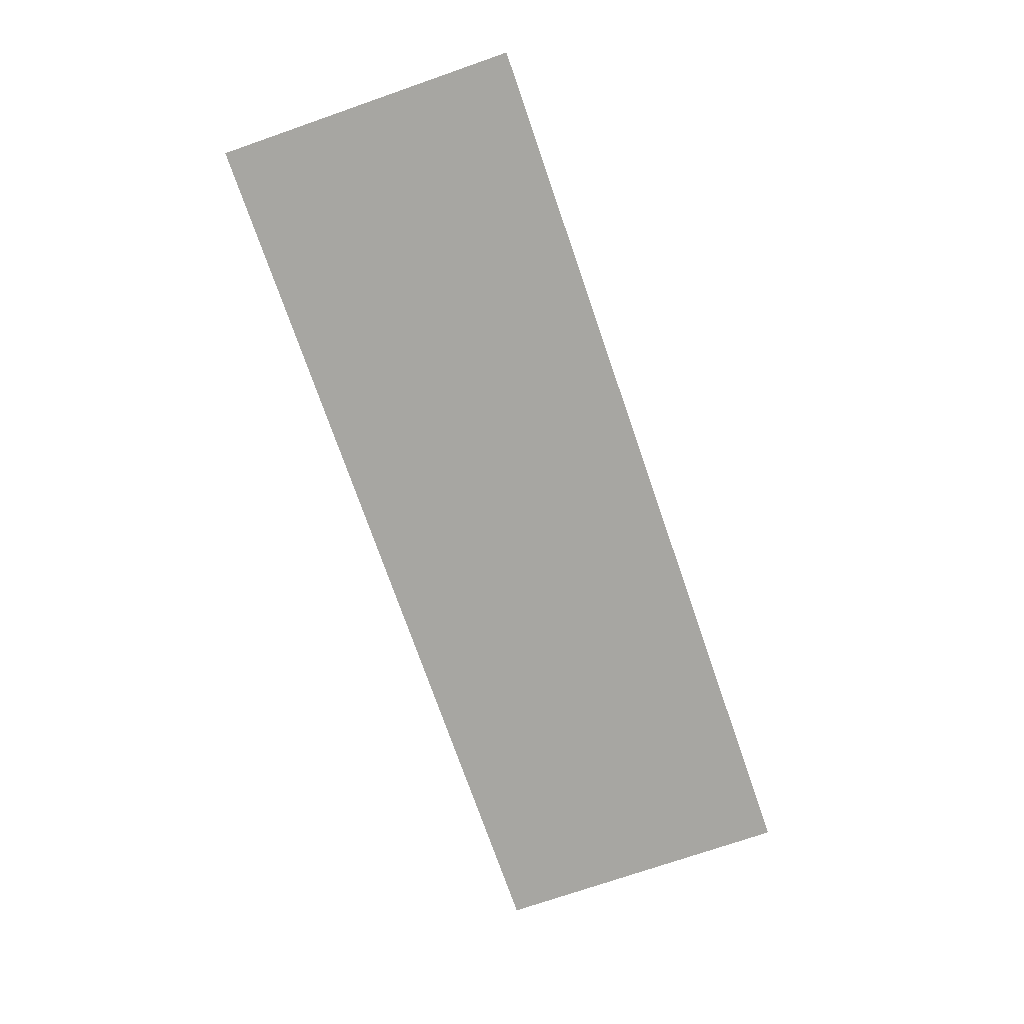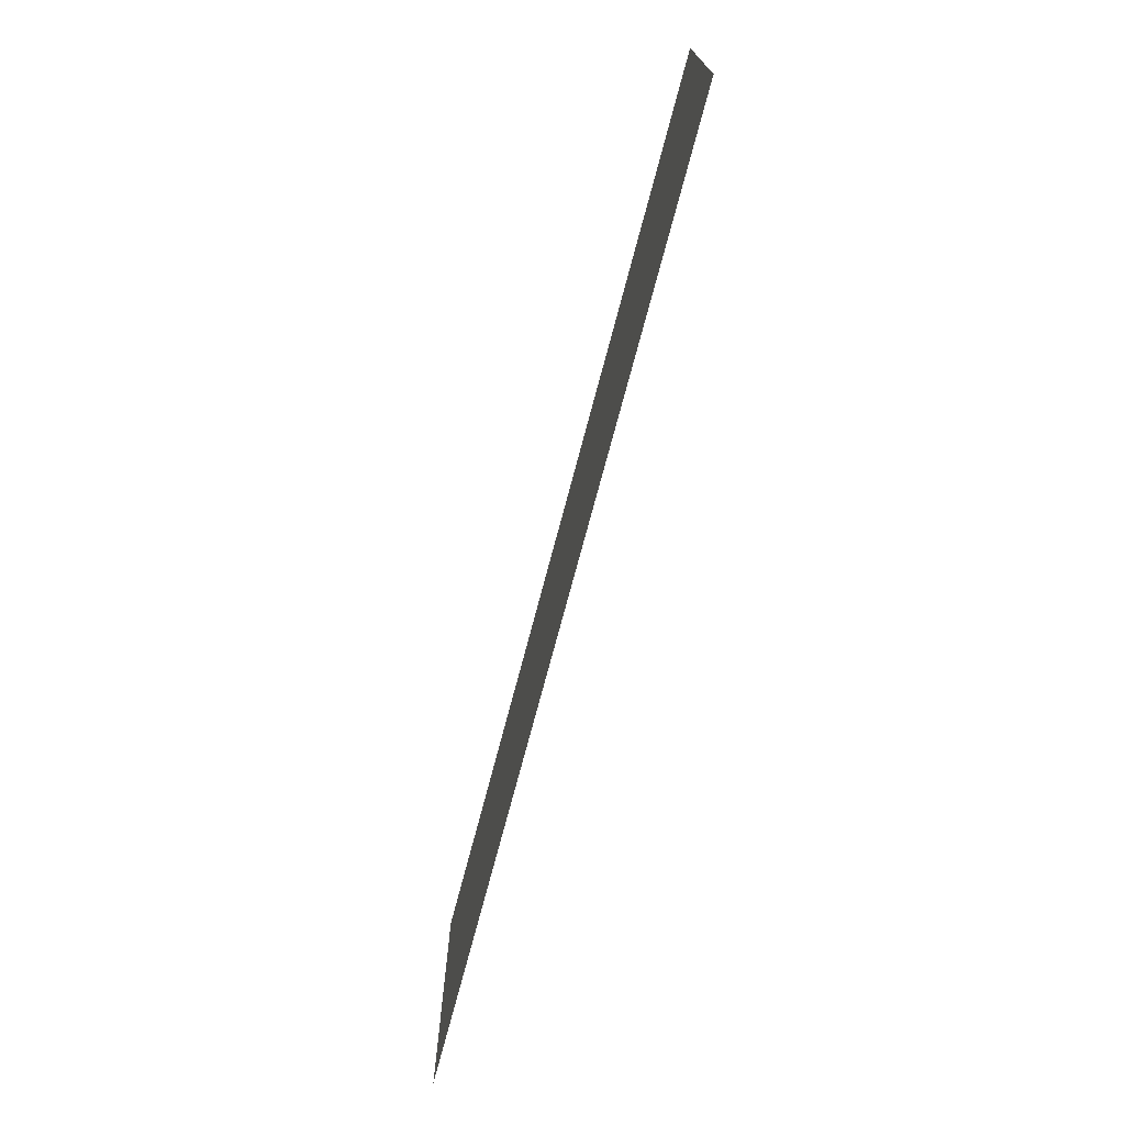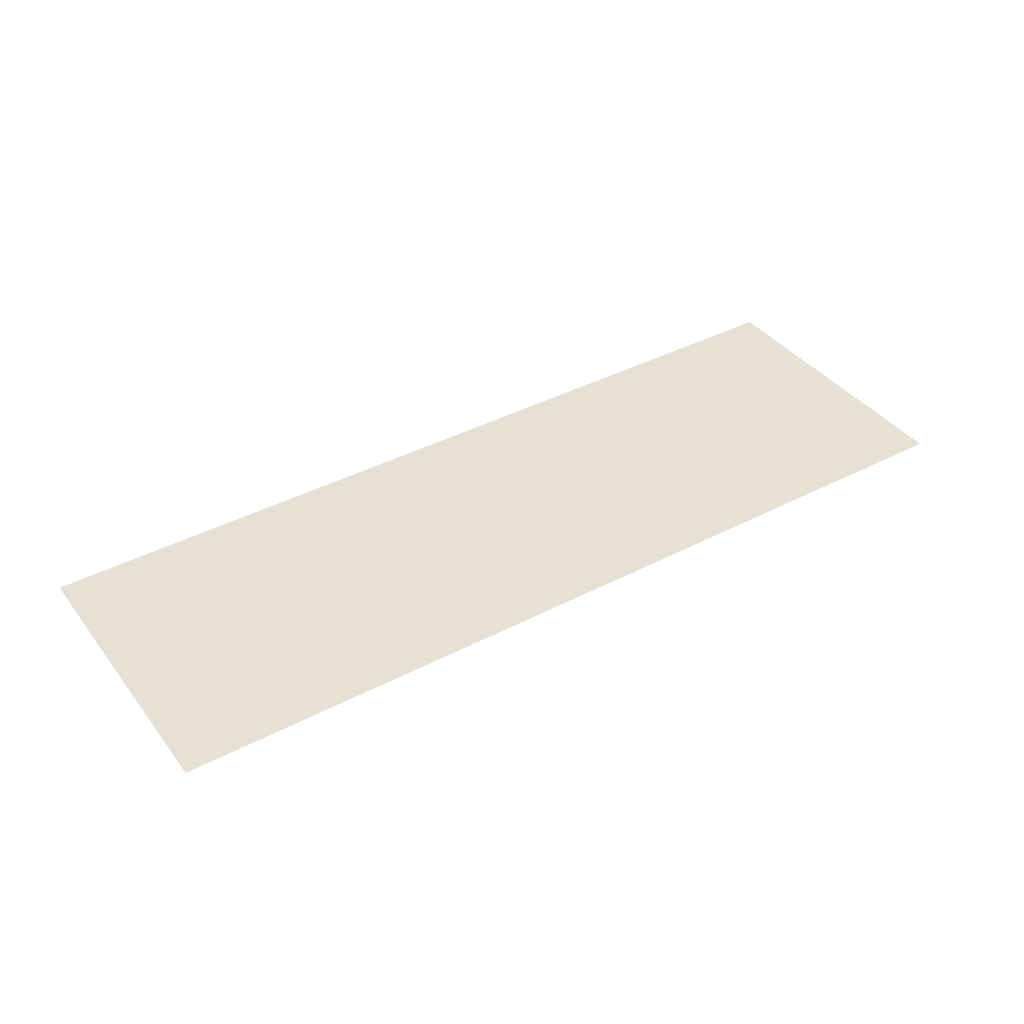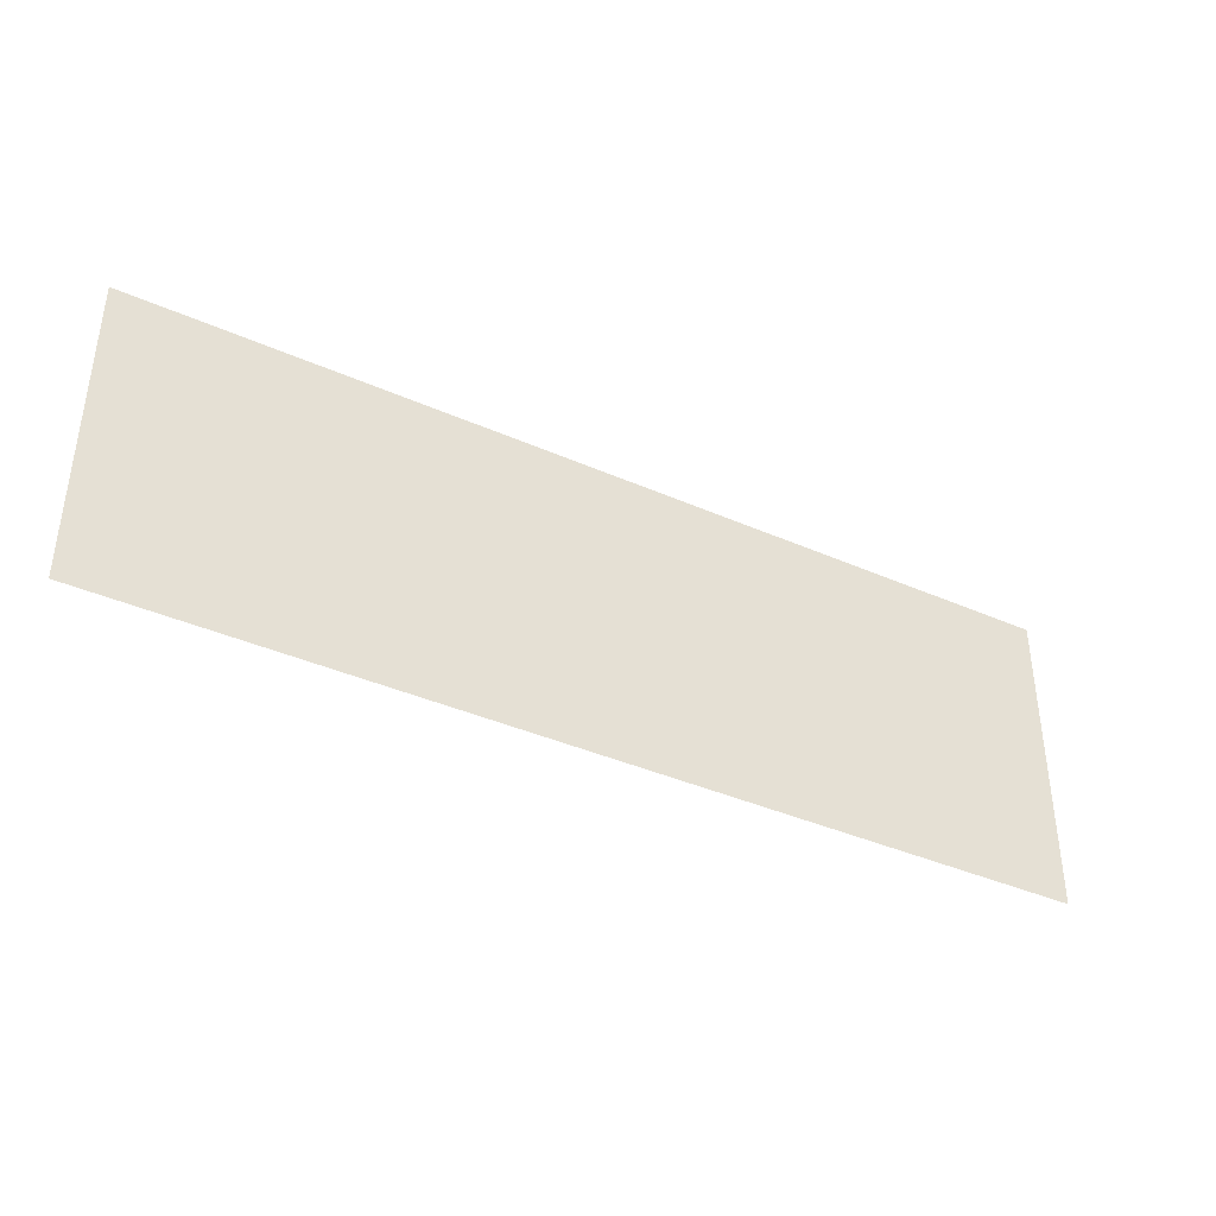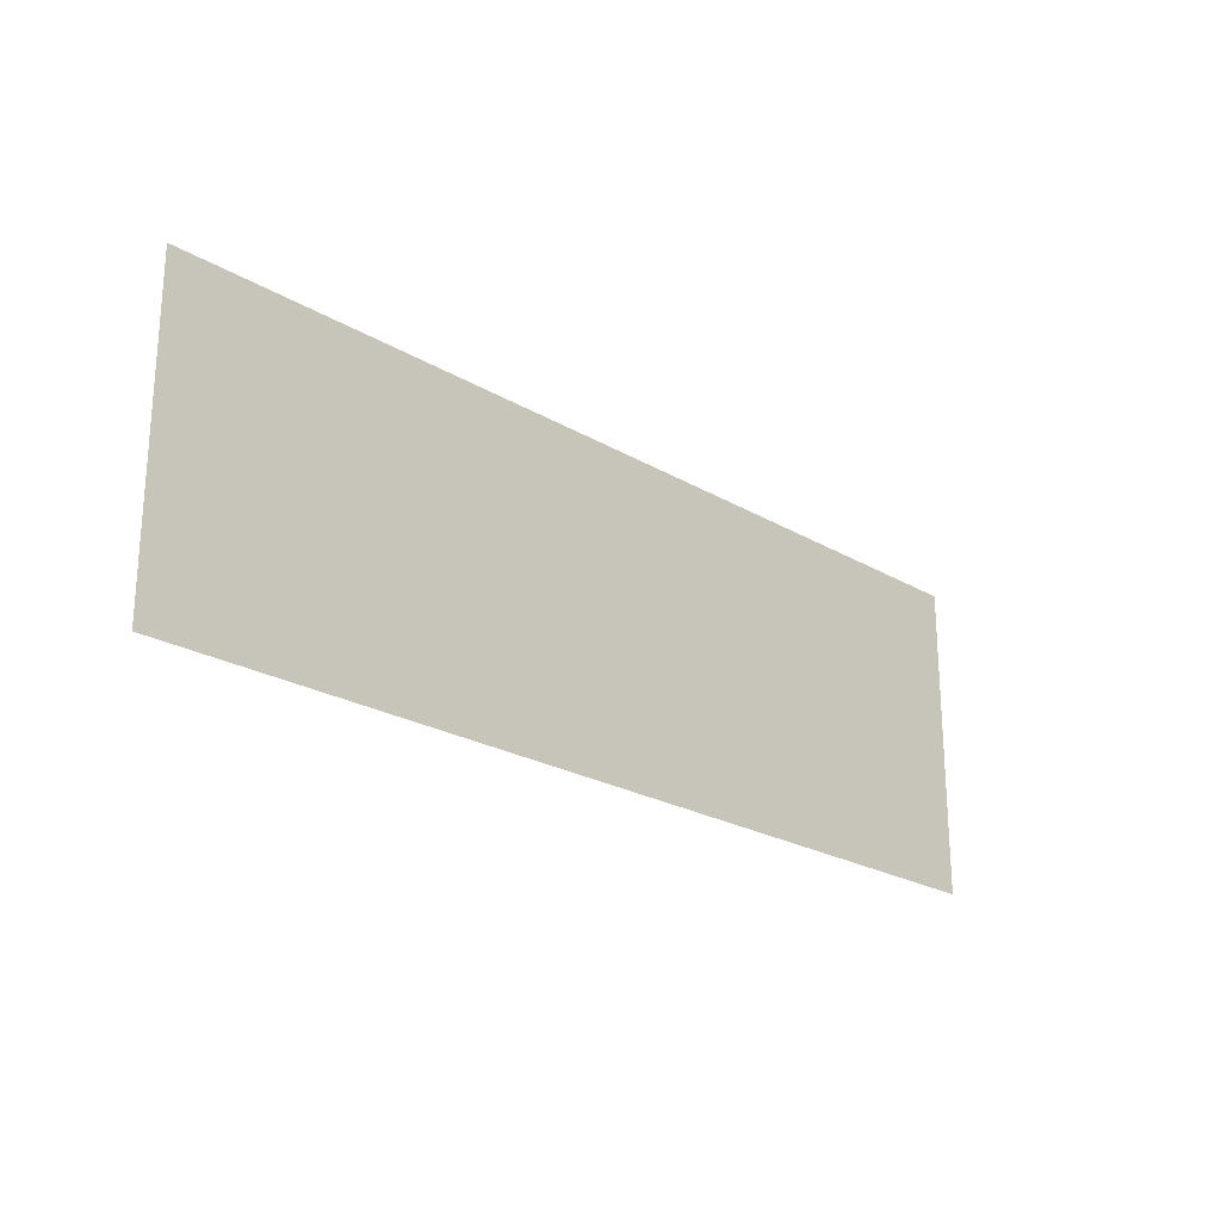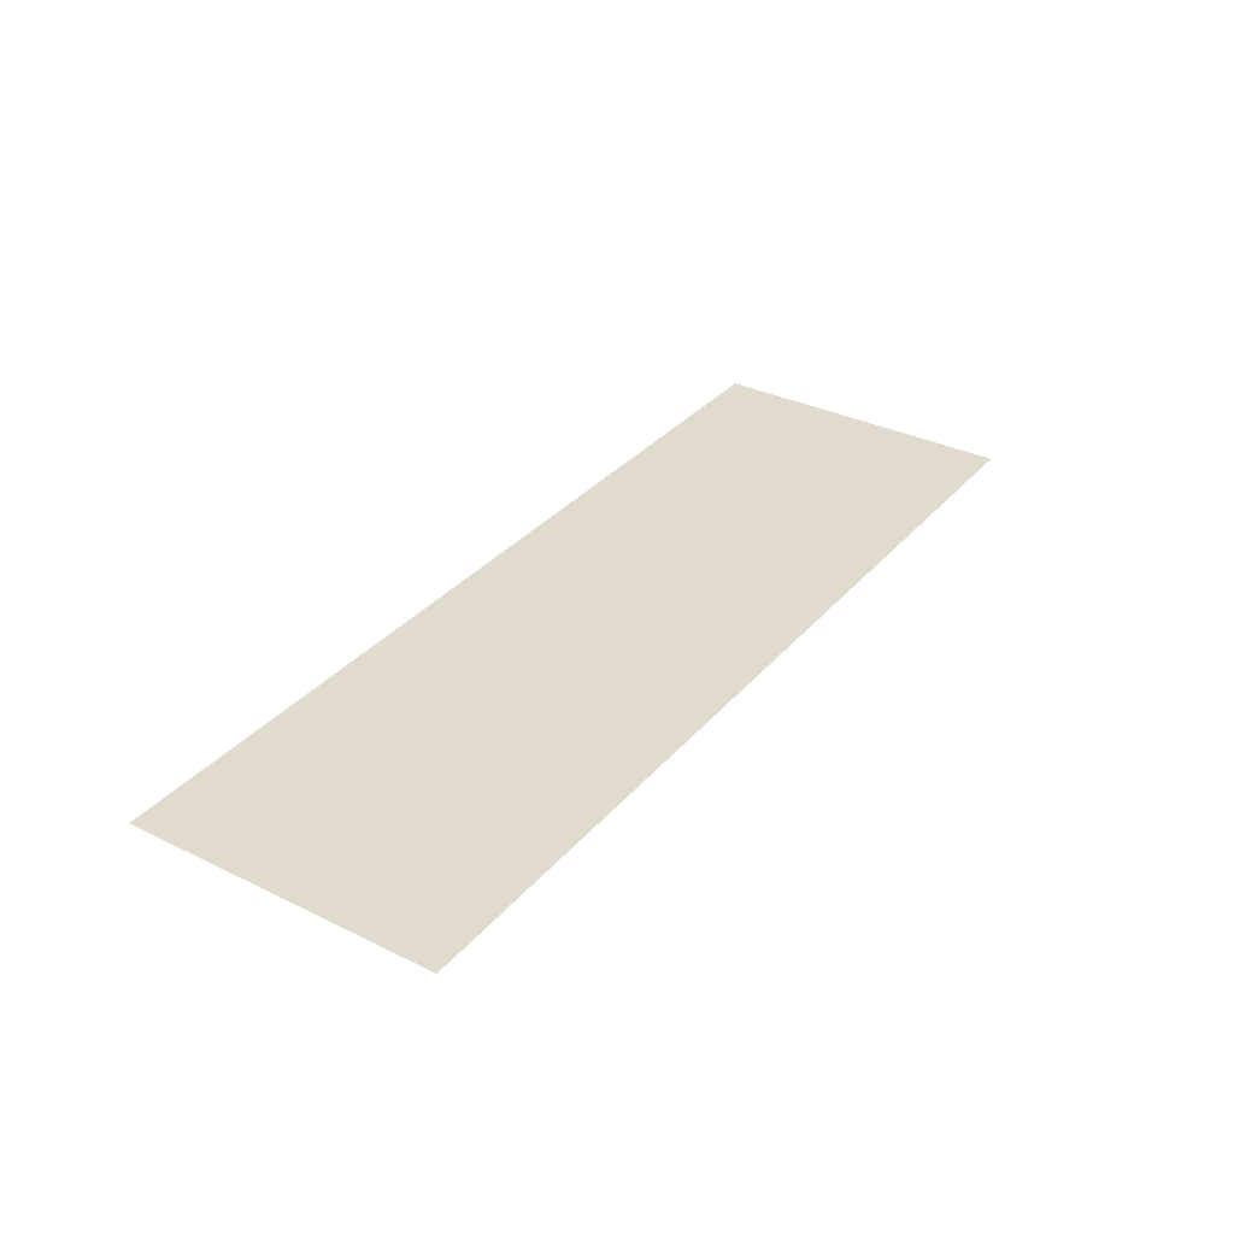
<metadata>
{"format":"obj","ext":"obj","renderer":"f3d","projection":"perspective","resolution":1024,"background":"white","views":[{"elev":-74.0,"azim":109.1,"up":"+Z"},{"elev":-72.3,"azim":75.3,"up":"+Y"},{"elev":39.1,"azim":-33.3,"up":"+Z"},{"elev":-39.1,"azim":-28.9,"up":"+Y"},{"elev":-22.9,"azim":-45.3,"up":"+Y"},{"elev":33.2,"azim":-56.1,"up":"+Z"}]}
</metadata>
<code>
v -1952 -1984 -0.8267
v -1968 -1984 -0.8267
v -1968 -1968 -0.8267
v -1952 -1968 -0.8267
v -1968 -1984 -0.8267
v -1984 -1984 -0.8267
v -1984 -1968 -0.8267
v -1968 -1968 -0.8267
v -1984 -1984 -0.8267
v -2000 -1984 -0.8267
v -2000 -1968 -0.8267
v -1984 -1968 -0.8267
g WorldMapV1_mesh_0009
f 1 2 3 4
f 5 6 7 8
f 9 10 11 12

</code>
